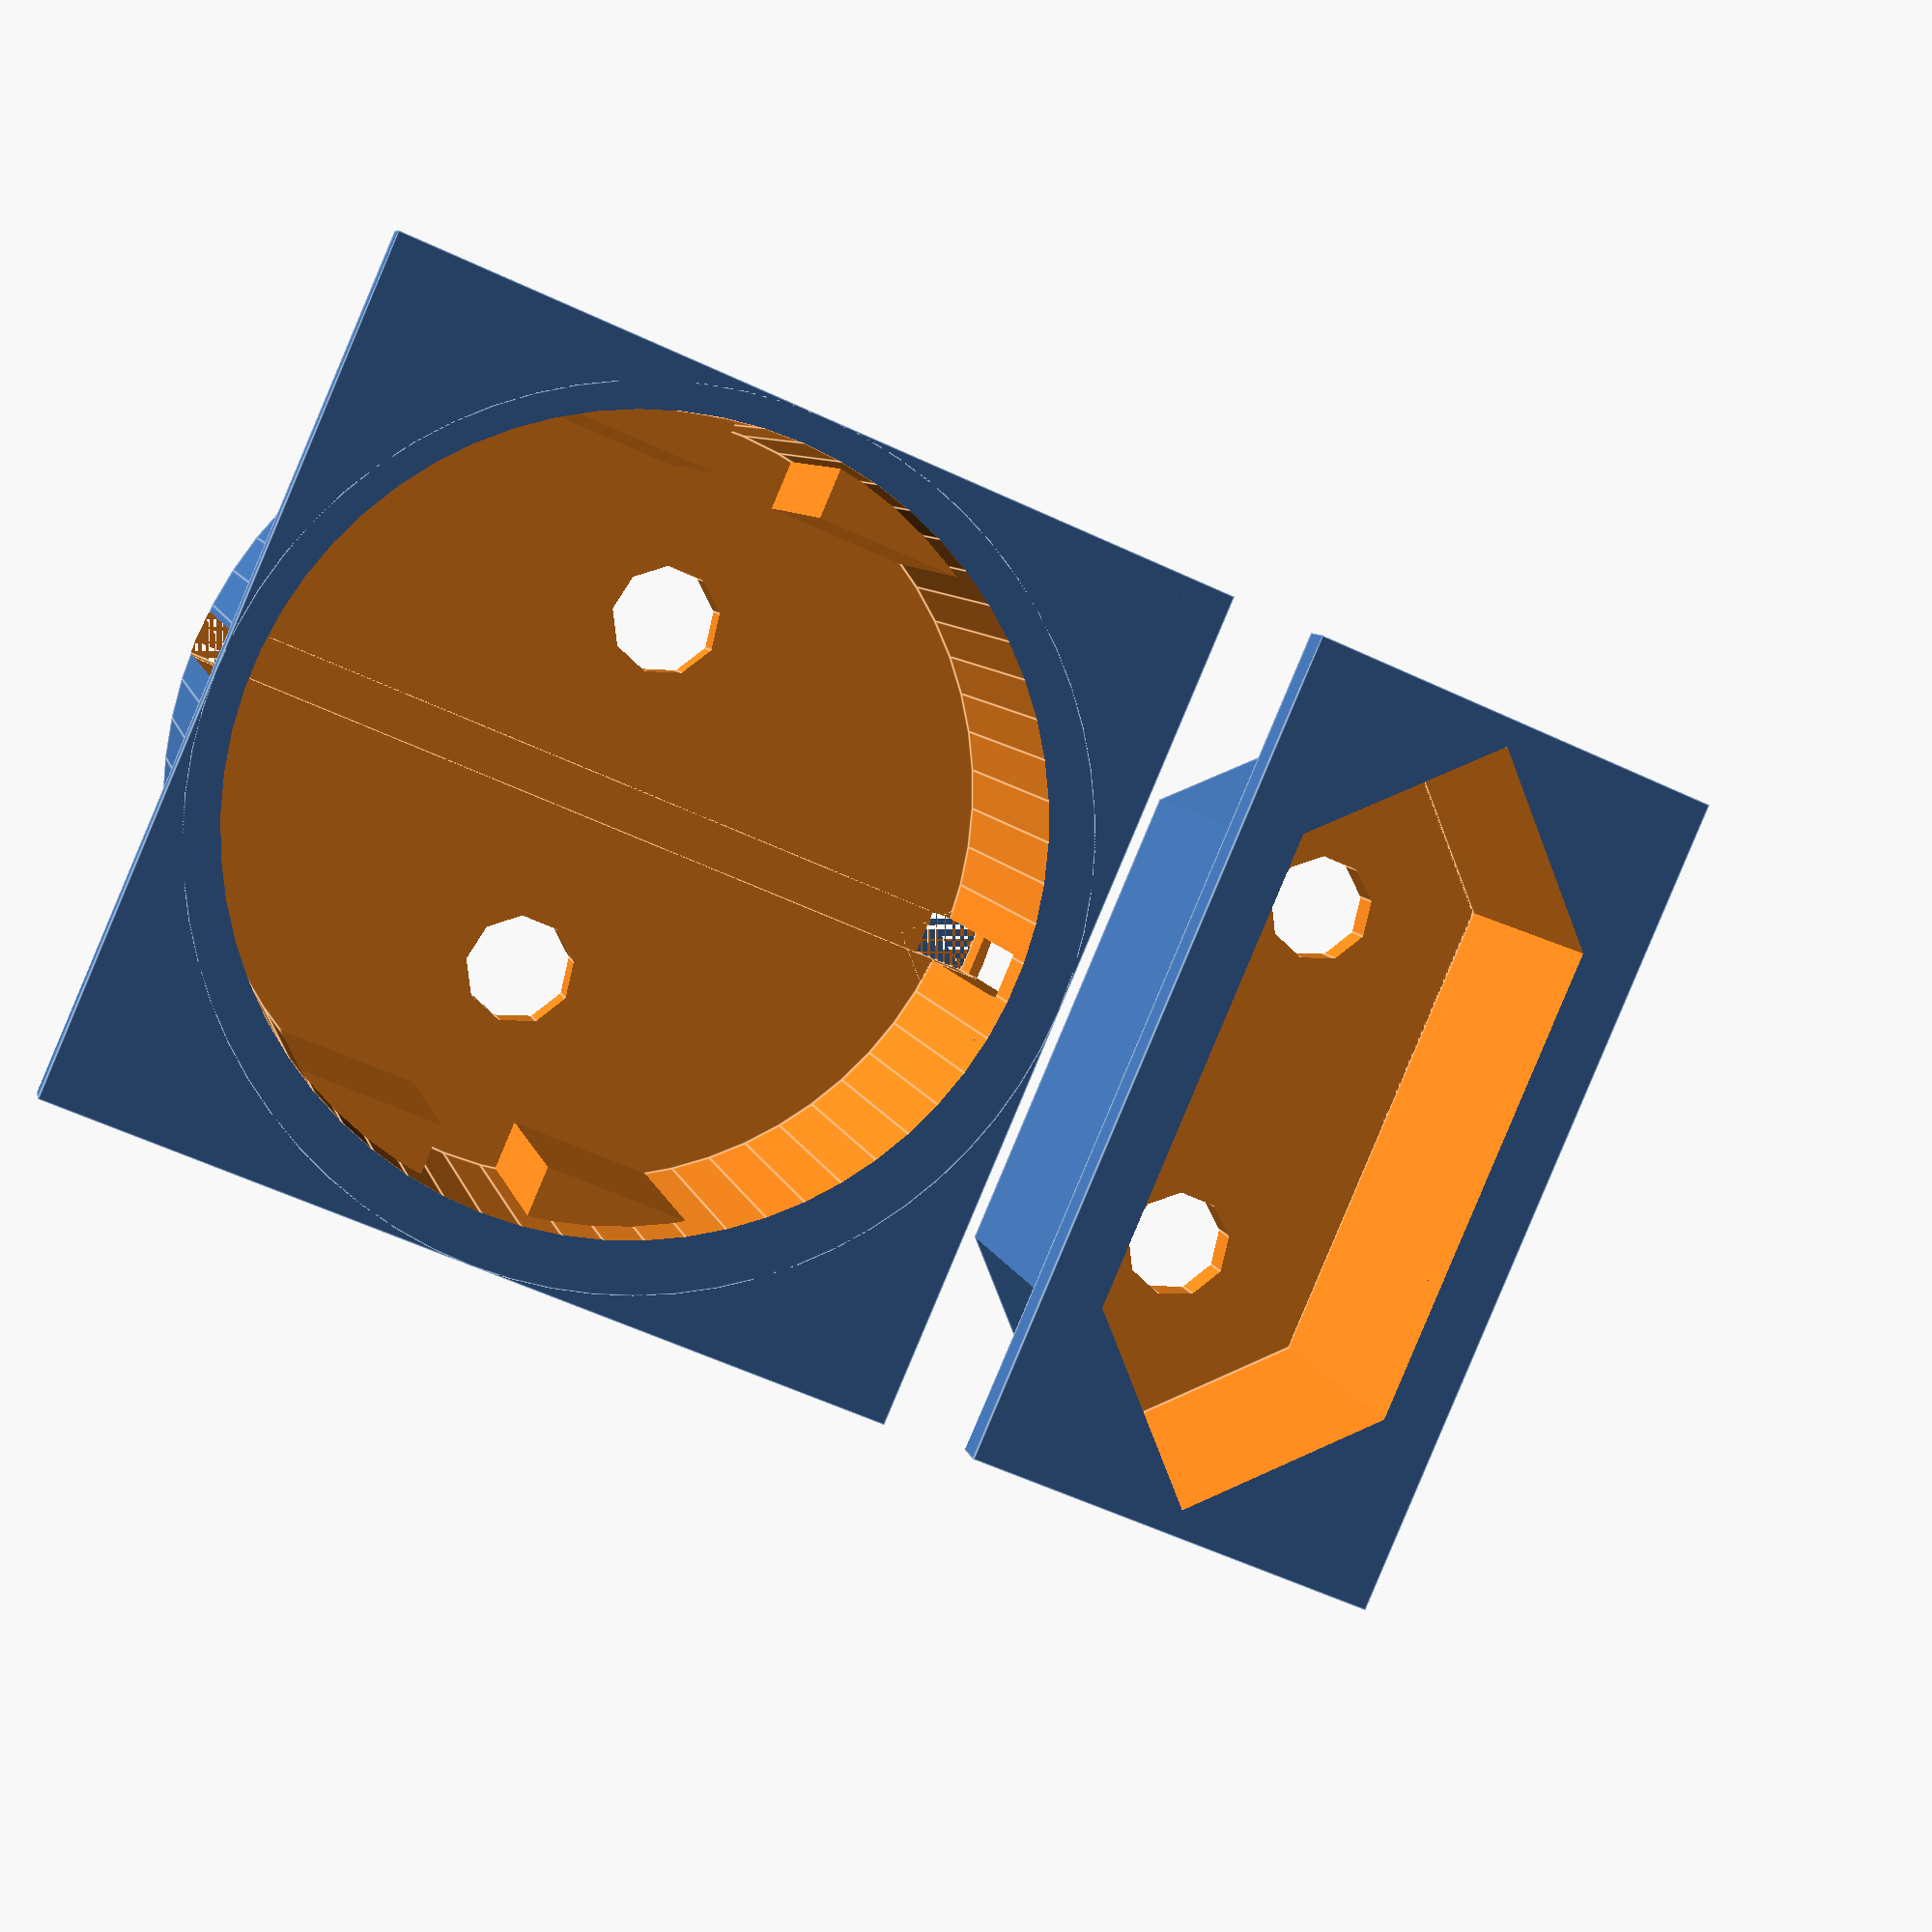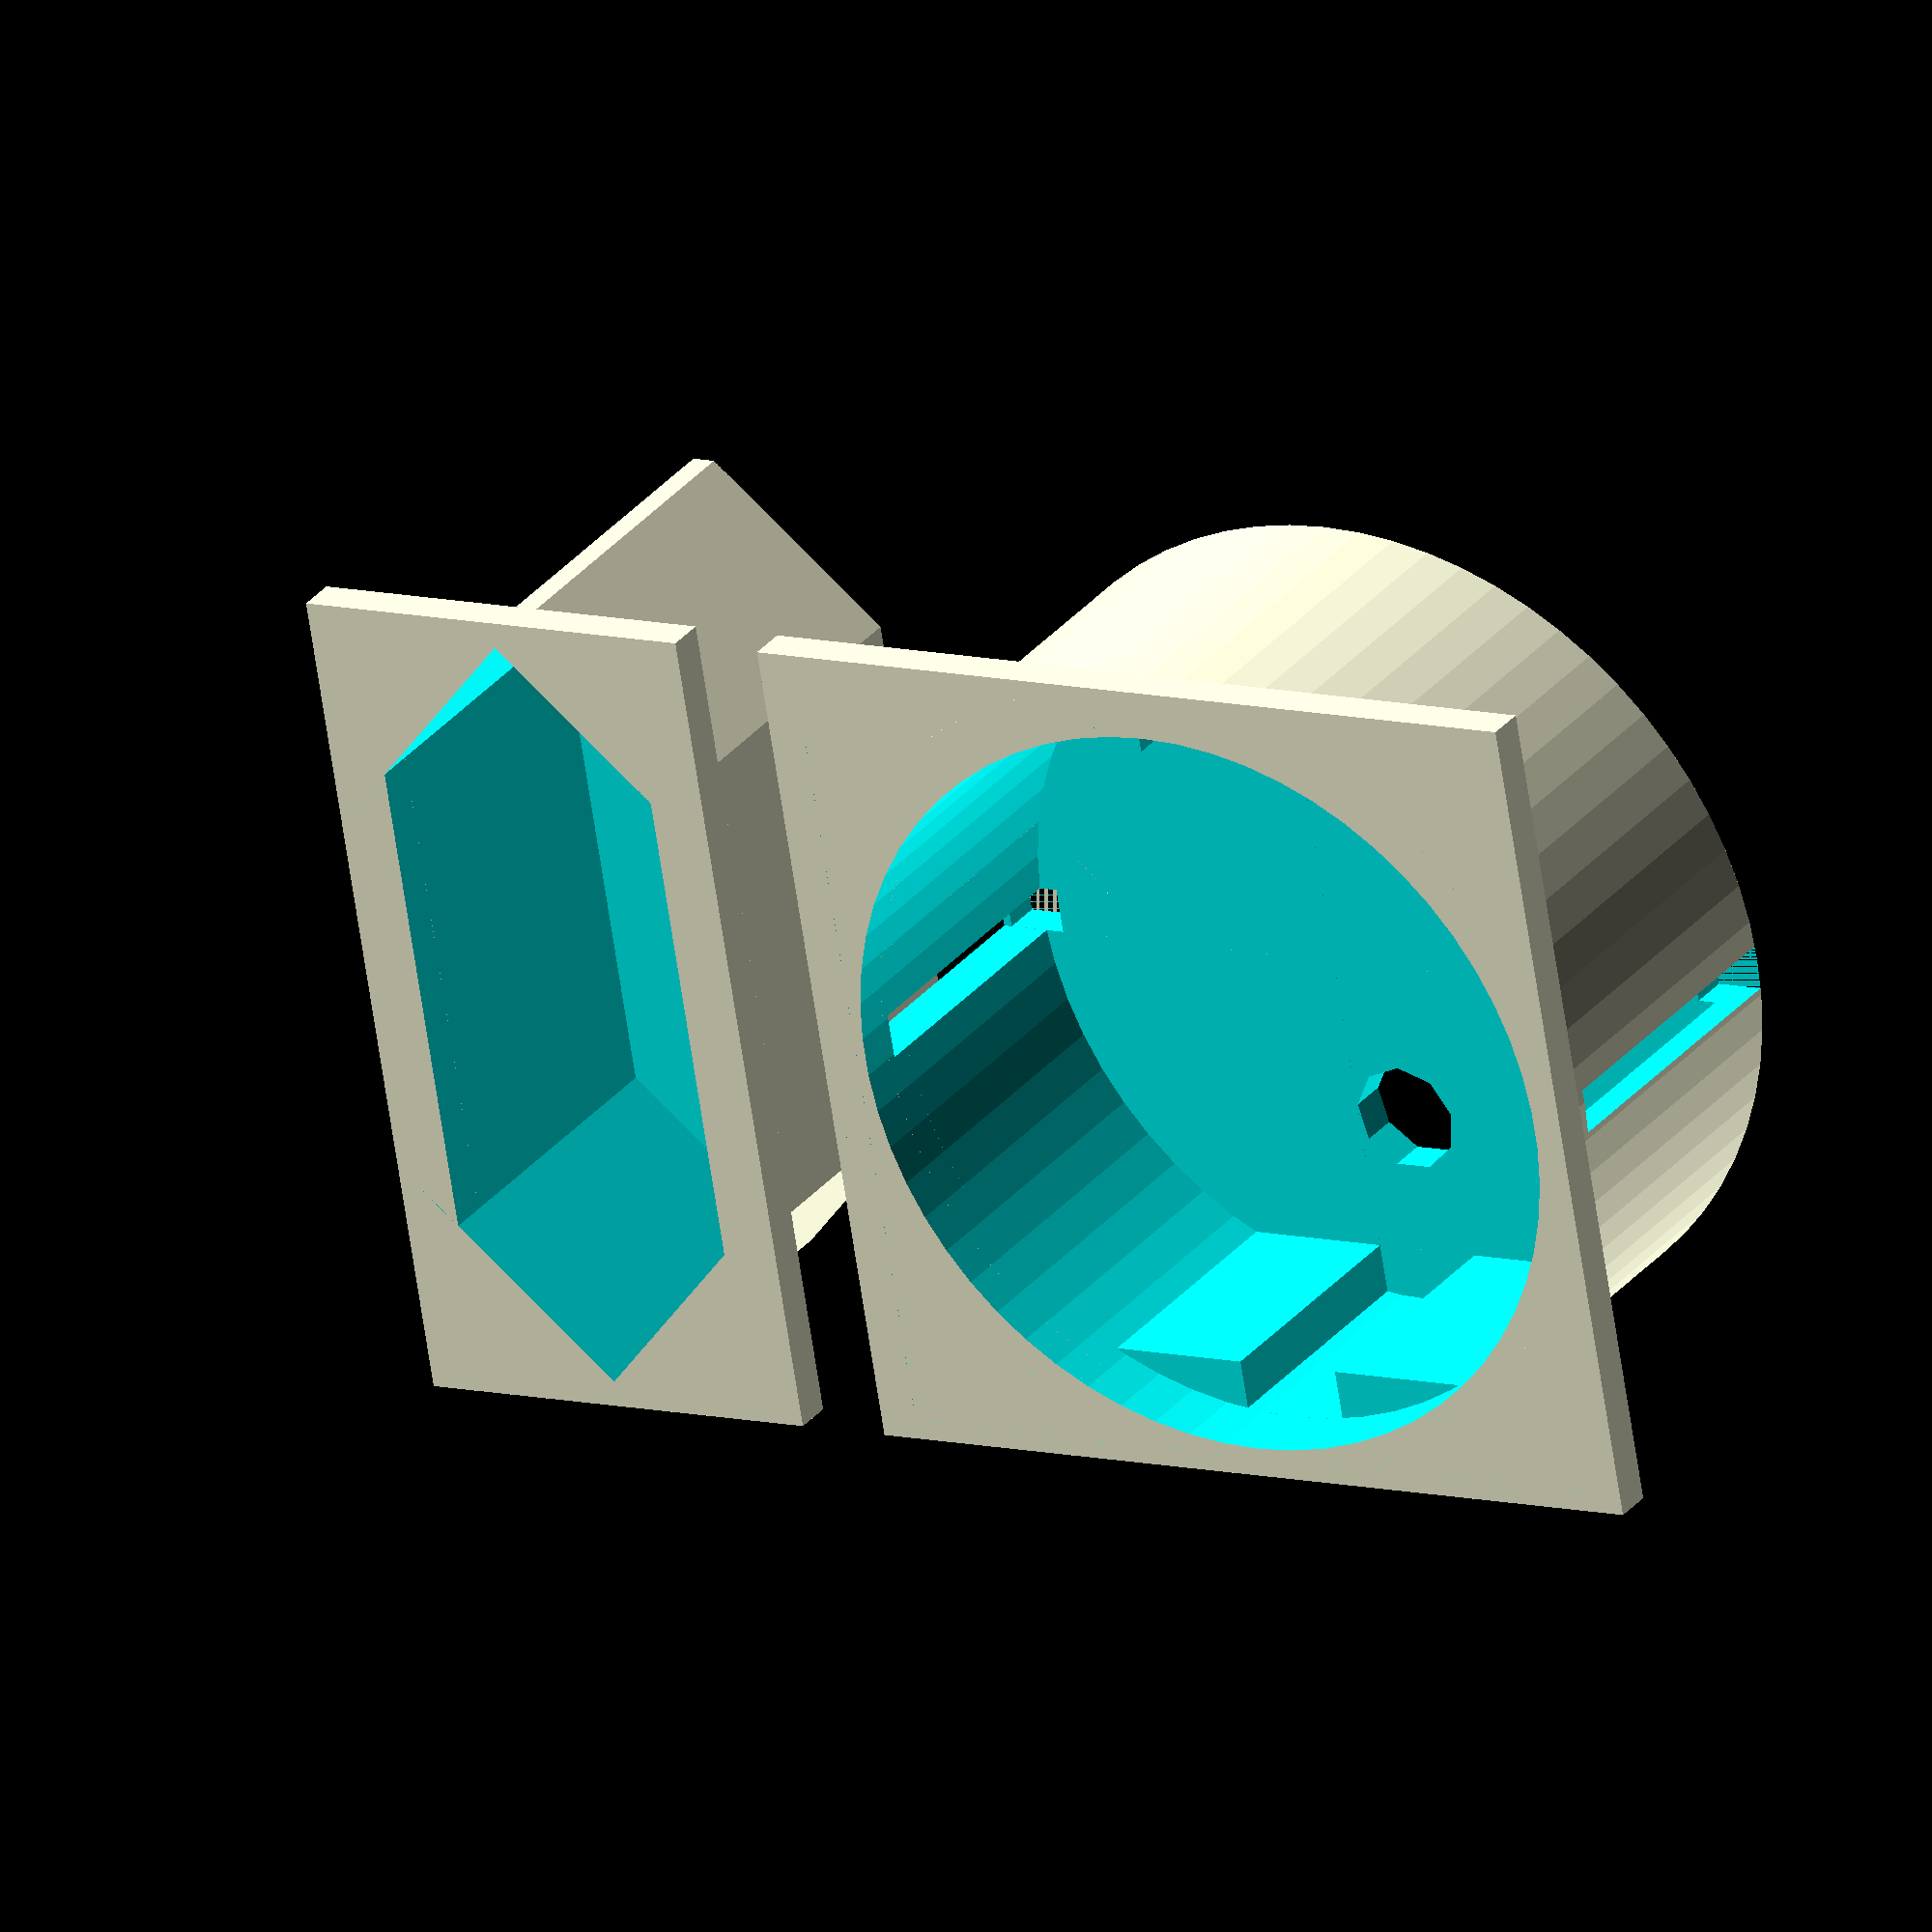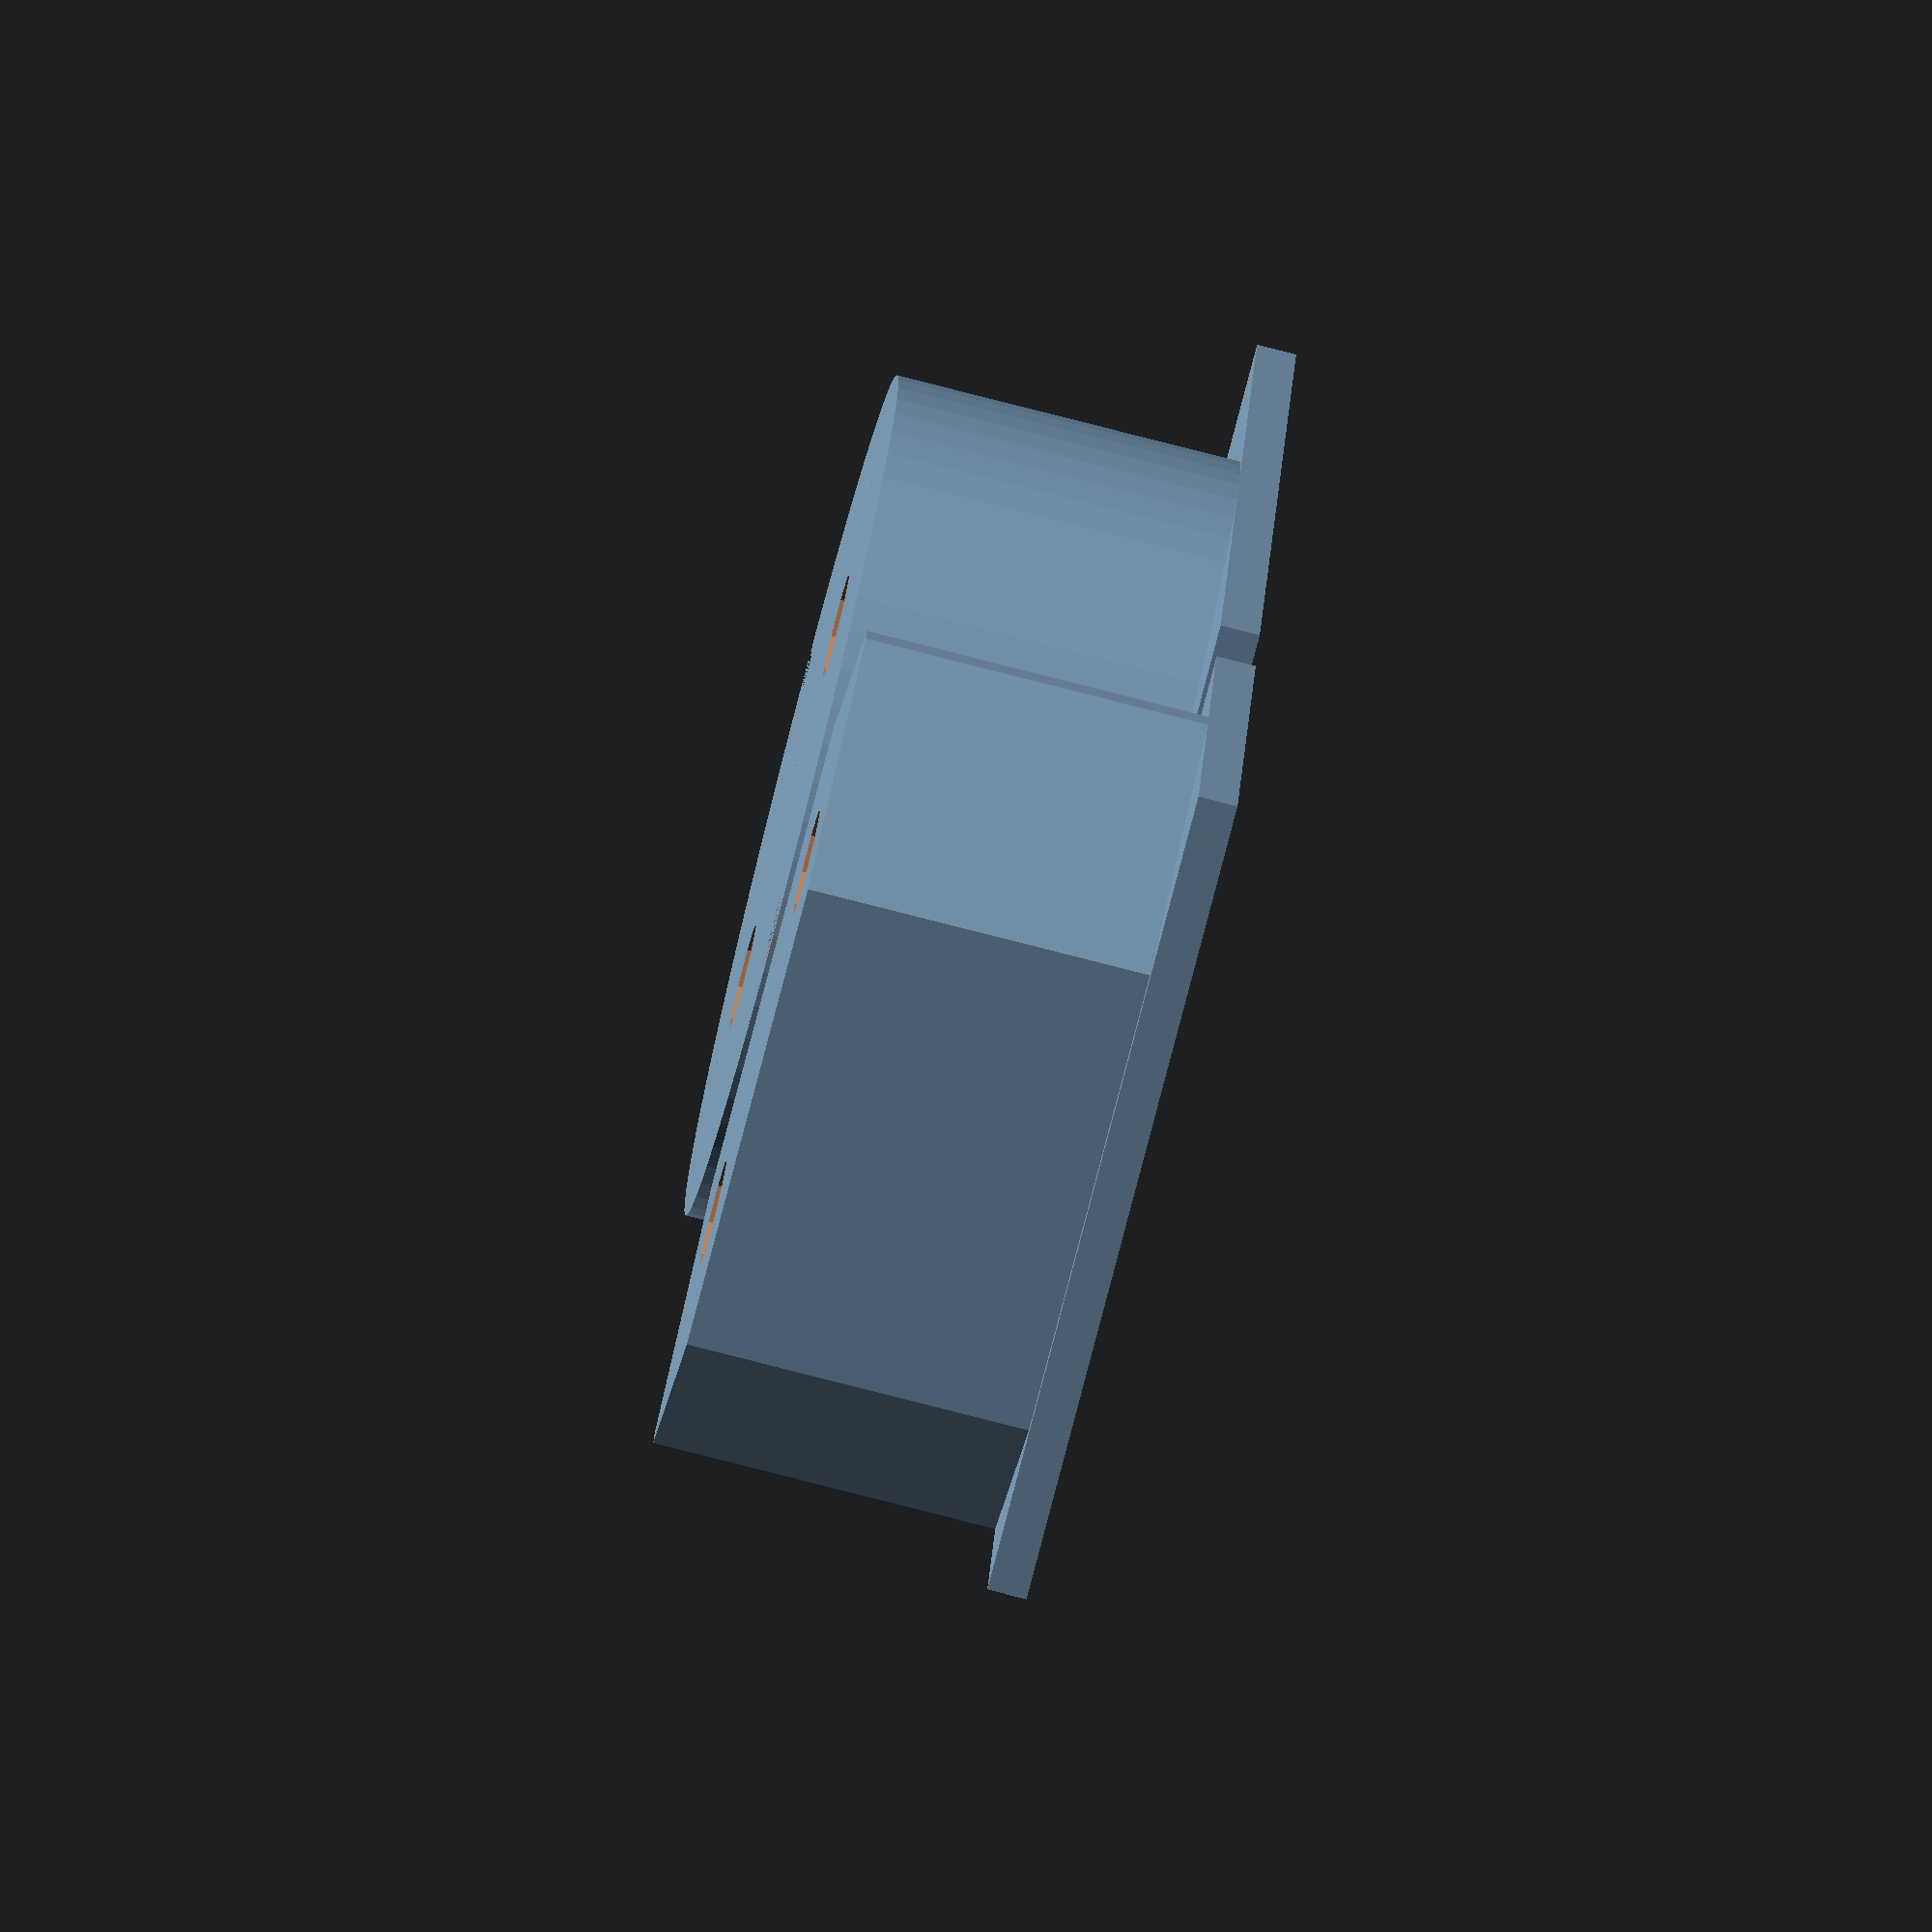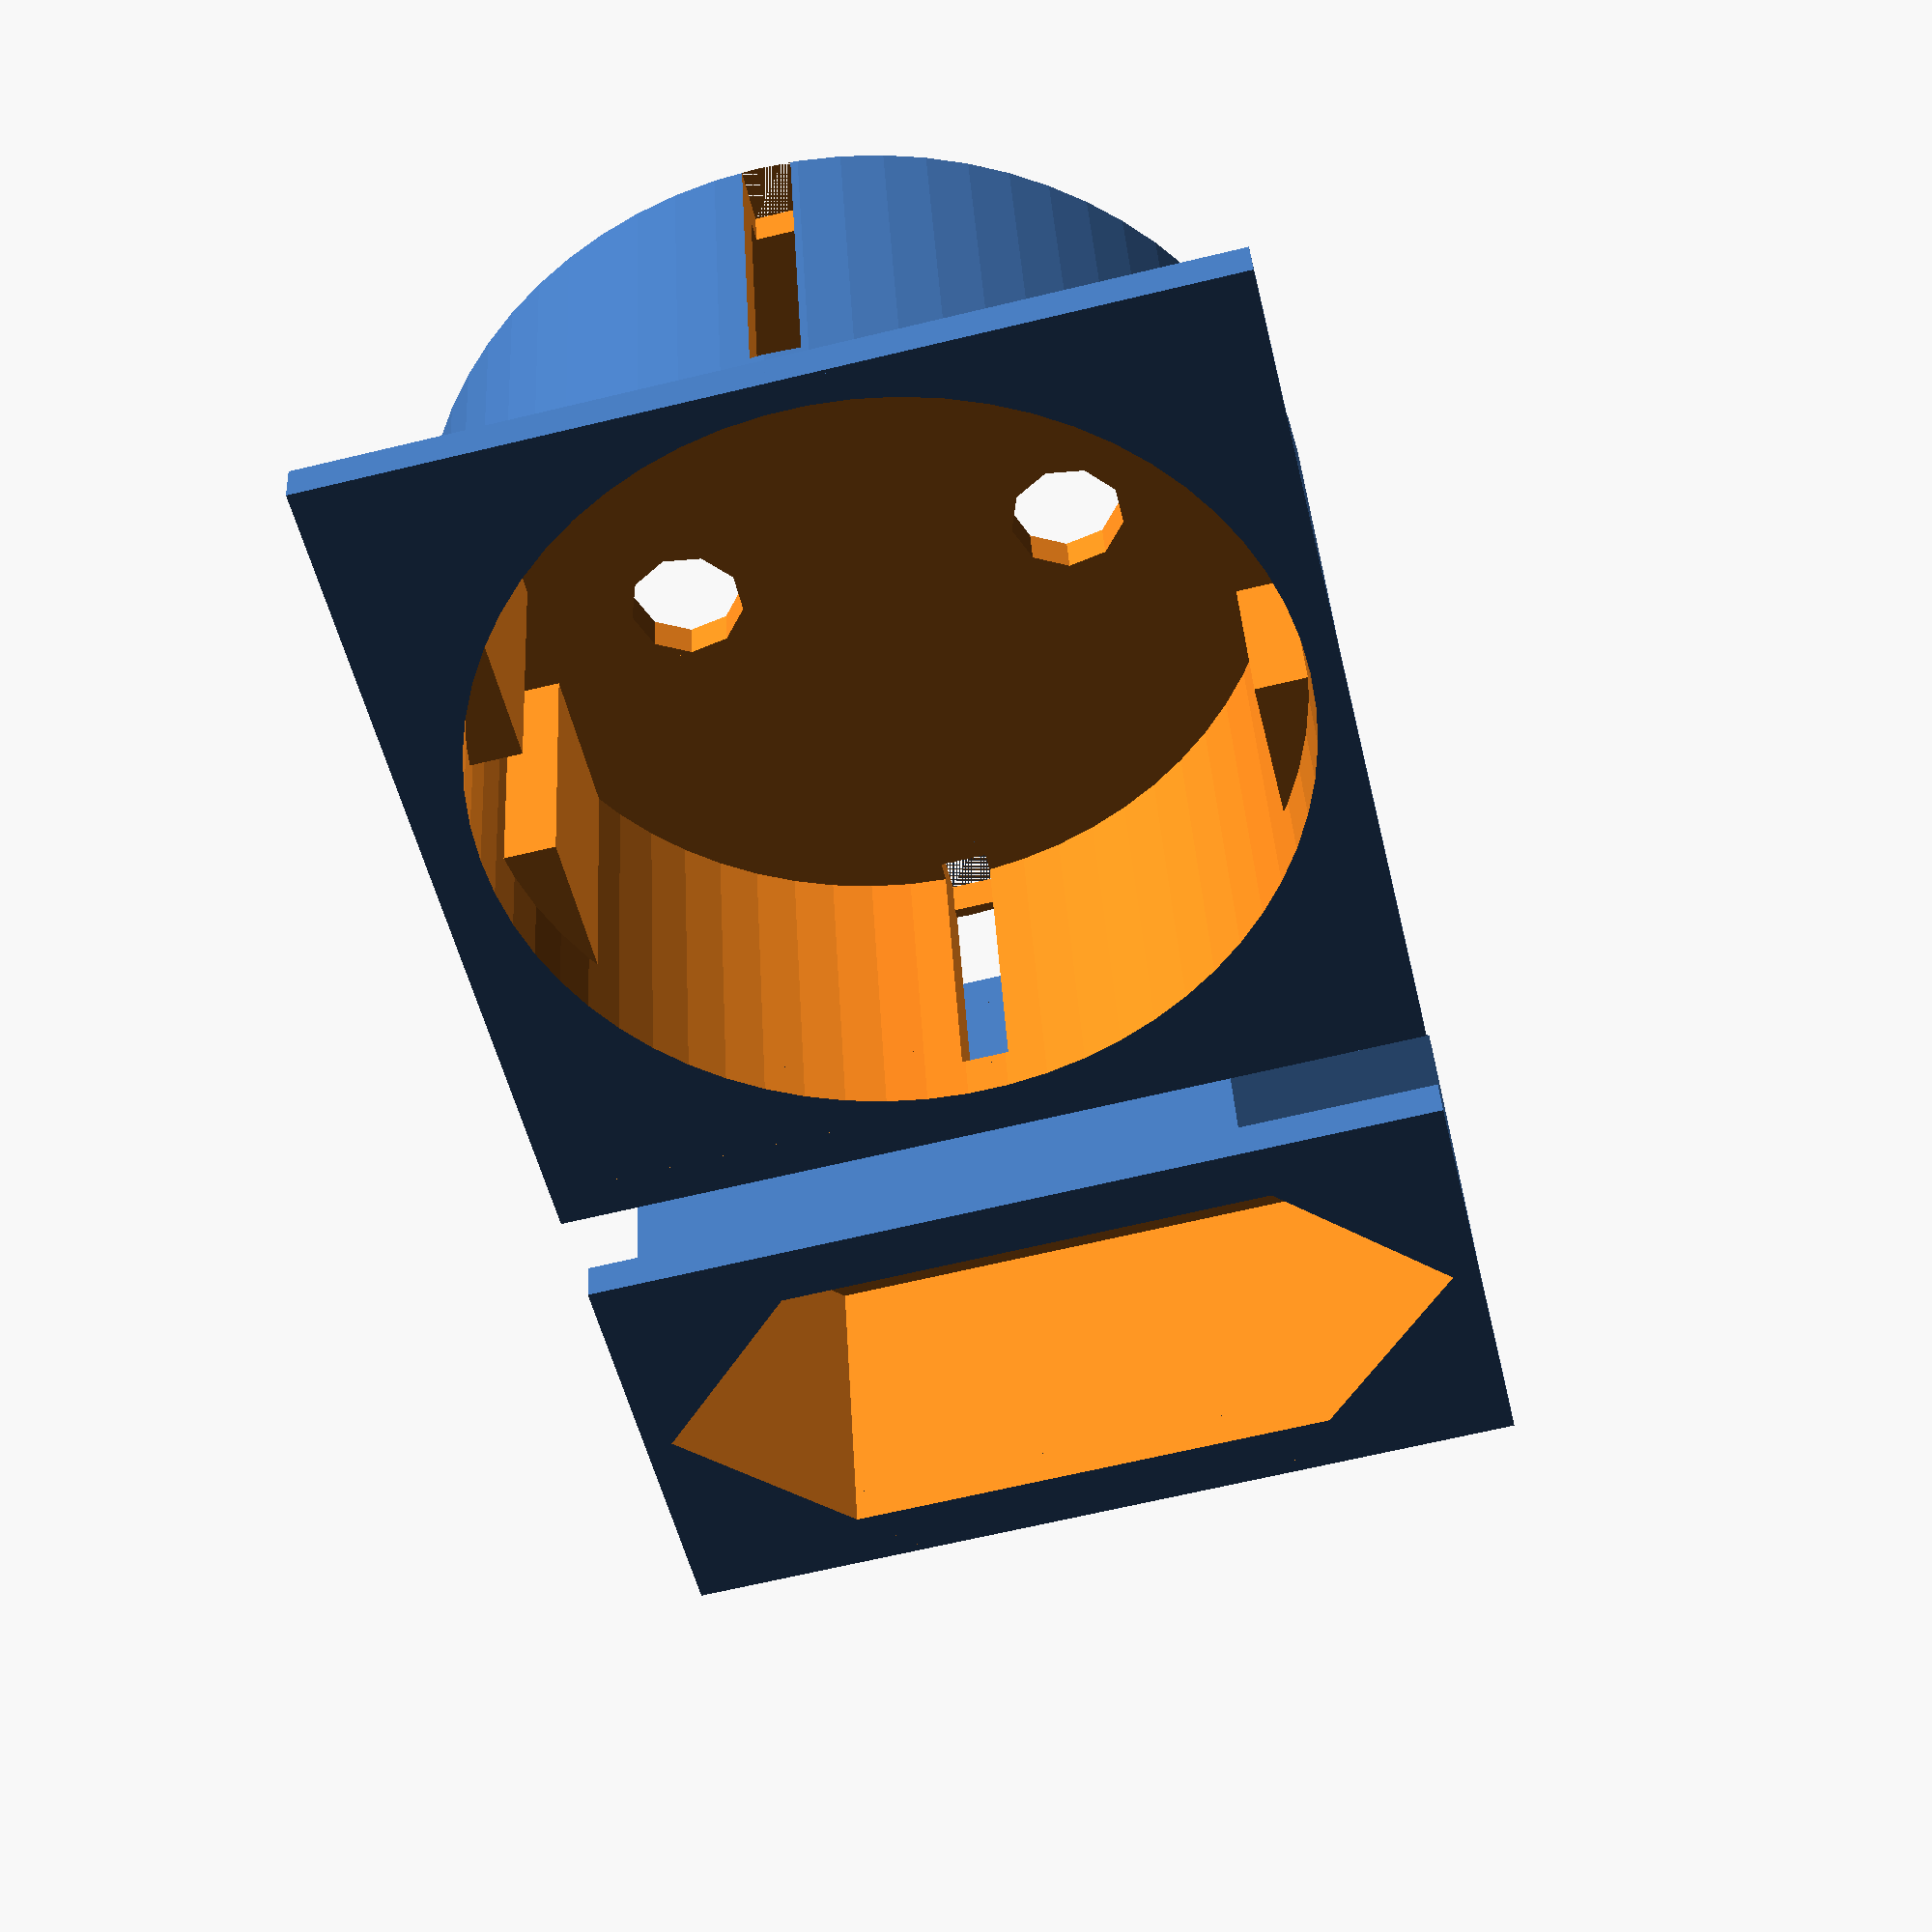
<openscad>
// This is all licensed as CC-BY-SA. See COPYING for details
// Note: these haven't been certified or anything. But they look about right

$fa = 1;
wall_thickness = 2;

// Units: mm
module schucko() {
  // results: origin is top min(x,y) corner
  // DIN 49440-1
  difference() {
    union() {
      translate(v=[0,0,-wall_thickness])
	cube(size=[(19.5 + wall_thickness) * 2, (19.5 + wall_thickness) * 2, wall_thickness]);
      translate(v=[19.5 + wall_thickness, 19.5 + wall_thickness,-17.5 - wall_thickness])
	cylinder(r=19.5 + wall_thickness, h=17.5 + wall_thickness);
    }
    
    
    translate(v=[21,21,-17.5]) {
      union() {
	intersection() {
	  cylinder(r=19.5, h=18);
	  union() {
	    cube(size = [33.5, 40, 70], center=true); // z=35, because we go way out the top
	    cube(size = [40, 5.5, 70], center = true);
	    translate(v=[0,0,17.5]) {
	      cube(size = [40, 40, 7.5], center = true);
	    }
	  }
	}
	// The holes
	translate(v=[-9.5,0,-20]) {
	  cylinder(r=2.75, h=21);
	}
	translate(v=[9.5,0,-20]) {
	  cylinder(r=2.75, h=21);
	}
	// The side bits...
	translate(v=[0,0,7.5]) {
	  cube(size=[2.3, 45, 15], center=true);
	}
	translate(v=[0,20,0]) {
	  cube(size=[2.3, 3, 4], center=true);
	}
	translate(v=[0,-20,0]) {
	  cube(size=[2.3, 3, 4], center=true);
	}
      }
    }
  }
}

module europlug() {
  translate(v=[19.5 + wall_thickness,8.5,0]) {
    difference() {
      union() {
	translate(v=[0,0,wall_thickness / 2])
	  cube(size=[(19.5 + wall_thickness) * 2, (17.5 + wall_thickness * 2), wall_thickness], center=true);
	//	cube(42, 17.5, 17.5);
	translate(v=[0,0,-8.75]) {
	  intersection() {
	    cube(size=[(19.5 + wall_thickness) * 2, 15.5 + wall_thickness * 2, 17.5], center=true);
	    rotate(a=[0,0,45])
	      cube(size=[30,28.5 + wall_thickness * 2,17.5], center=true);
	  }
	}
      }
      translate(v=[0,0,-6.5]) {
	intersection() {
	  cube(size=[42, 15.5, 18], center=true);
	  rotate(a=[0,0,45])
	    cube(size=[28.5, 28.5, 18], center=true);
	}
      }
      // The holes
      translate(v=[-9.5,0,-35]) {
	cylinder(r=2.75, h=21);
      }
      translate(v=[9.5,0,-35]) {
	cylinder(r=2.75, h=21);
      }
      
    }
  }
}

difference() {
  union() {
    
    schucko();
    
    translate(v=[0, 50, -2]) { // 45 is lined up.
      europlug();
    }
  }

  //cube(size=[42,160,160], center=true);
}

</openscad>
<views>
elev=172.7 azim=293.4 roll=191.9 proj=p view=edges
elev=150.9 azim=80.2 roll=149.8 proj=o view=solid
elev=80.6 azim=170.2 roll=255.7 proj=o view=solid
elev=322.8 azim=166.8 roll=356.8 proj=p view=wireframe
</views>
